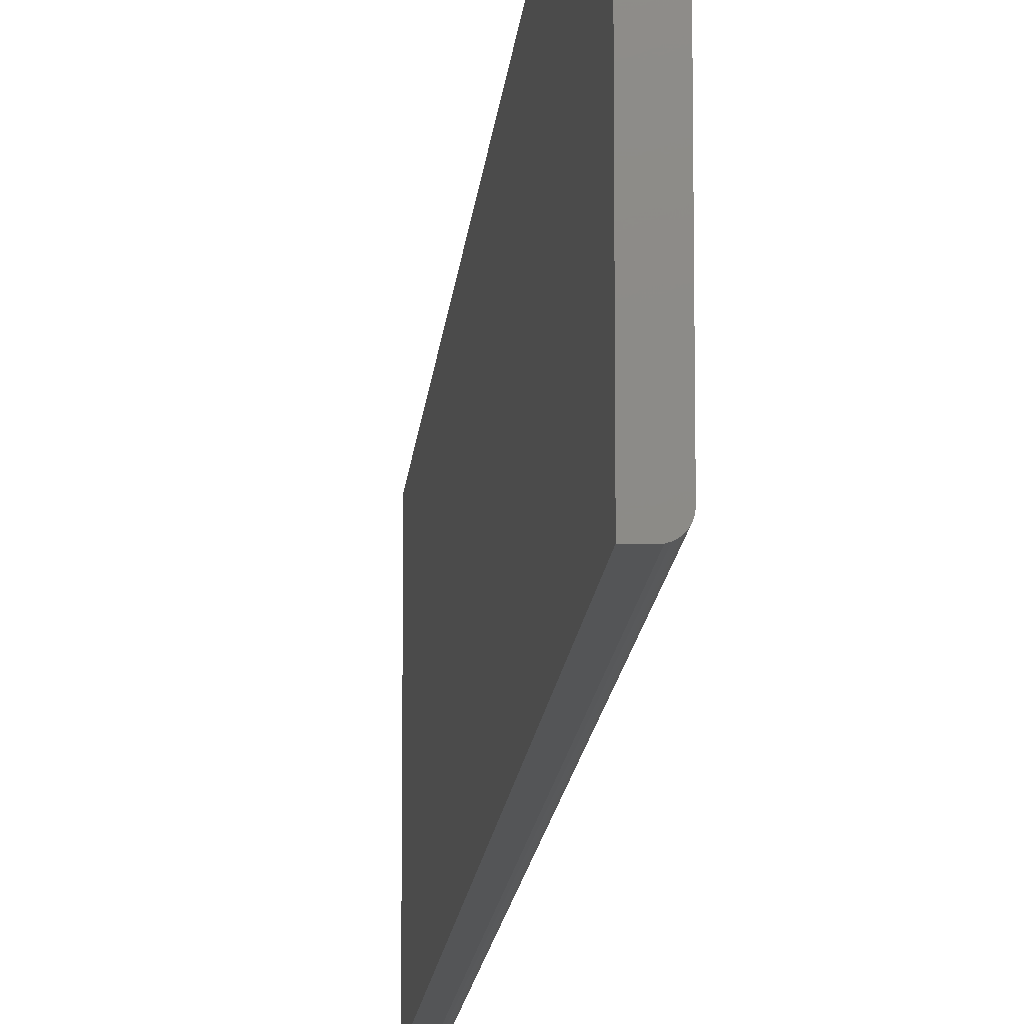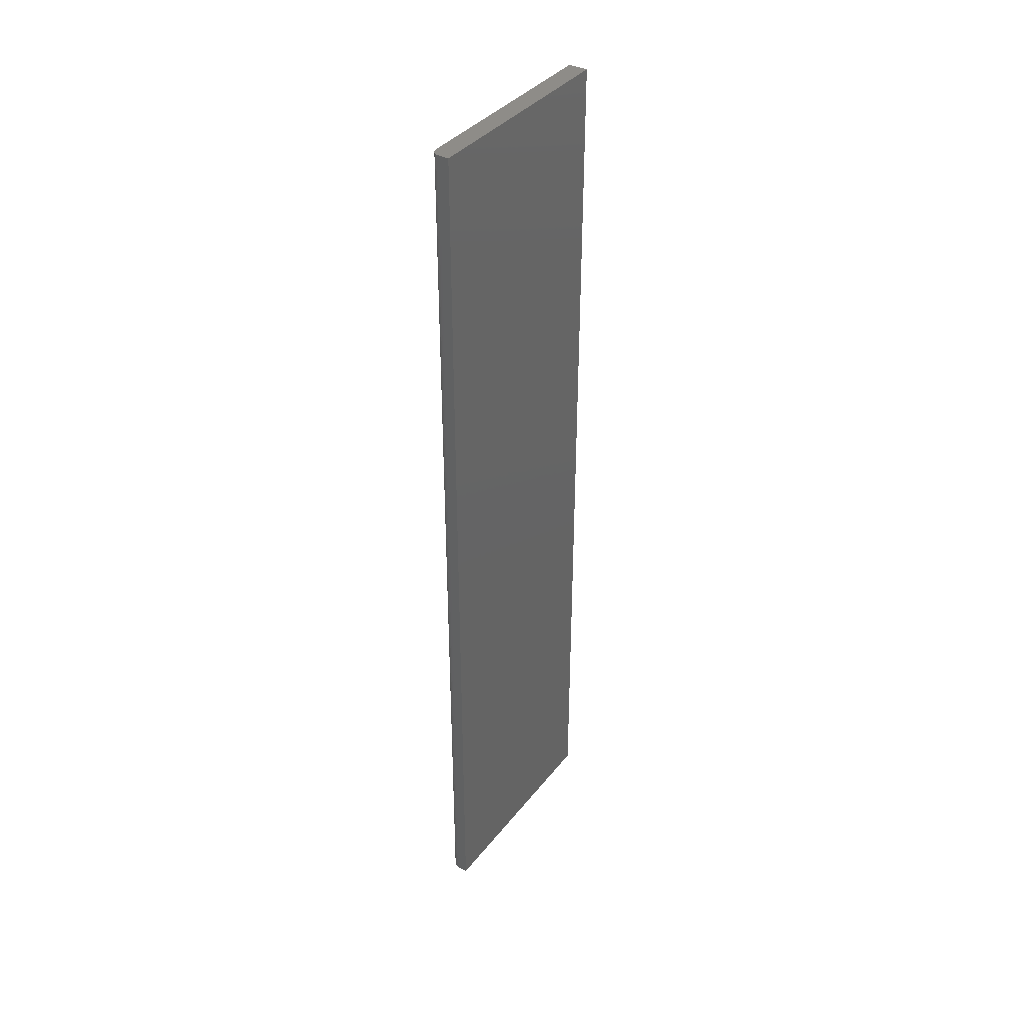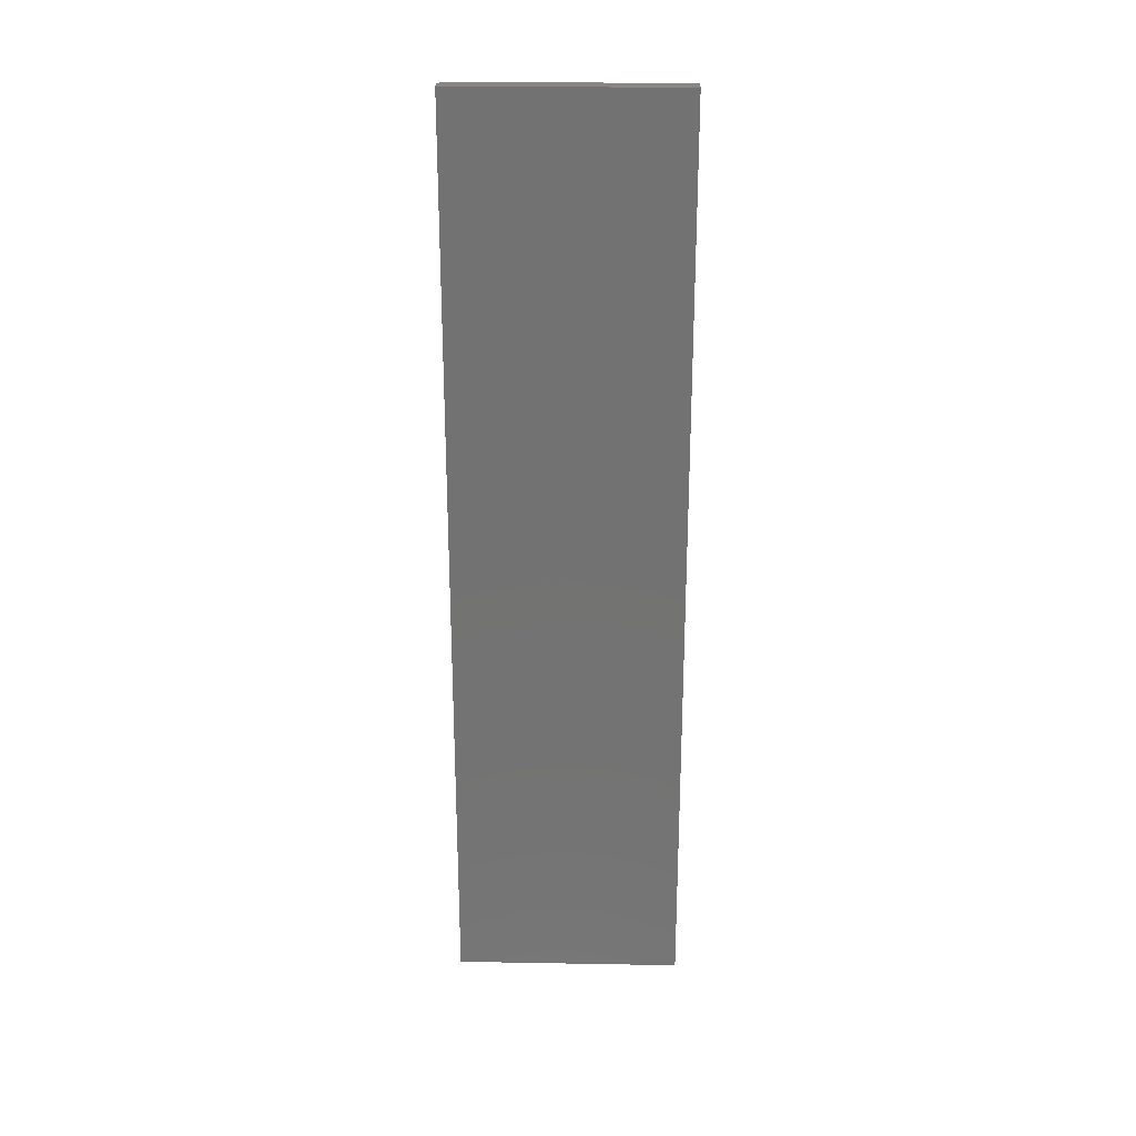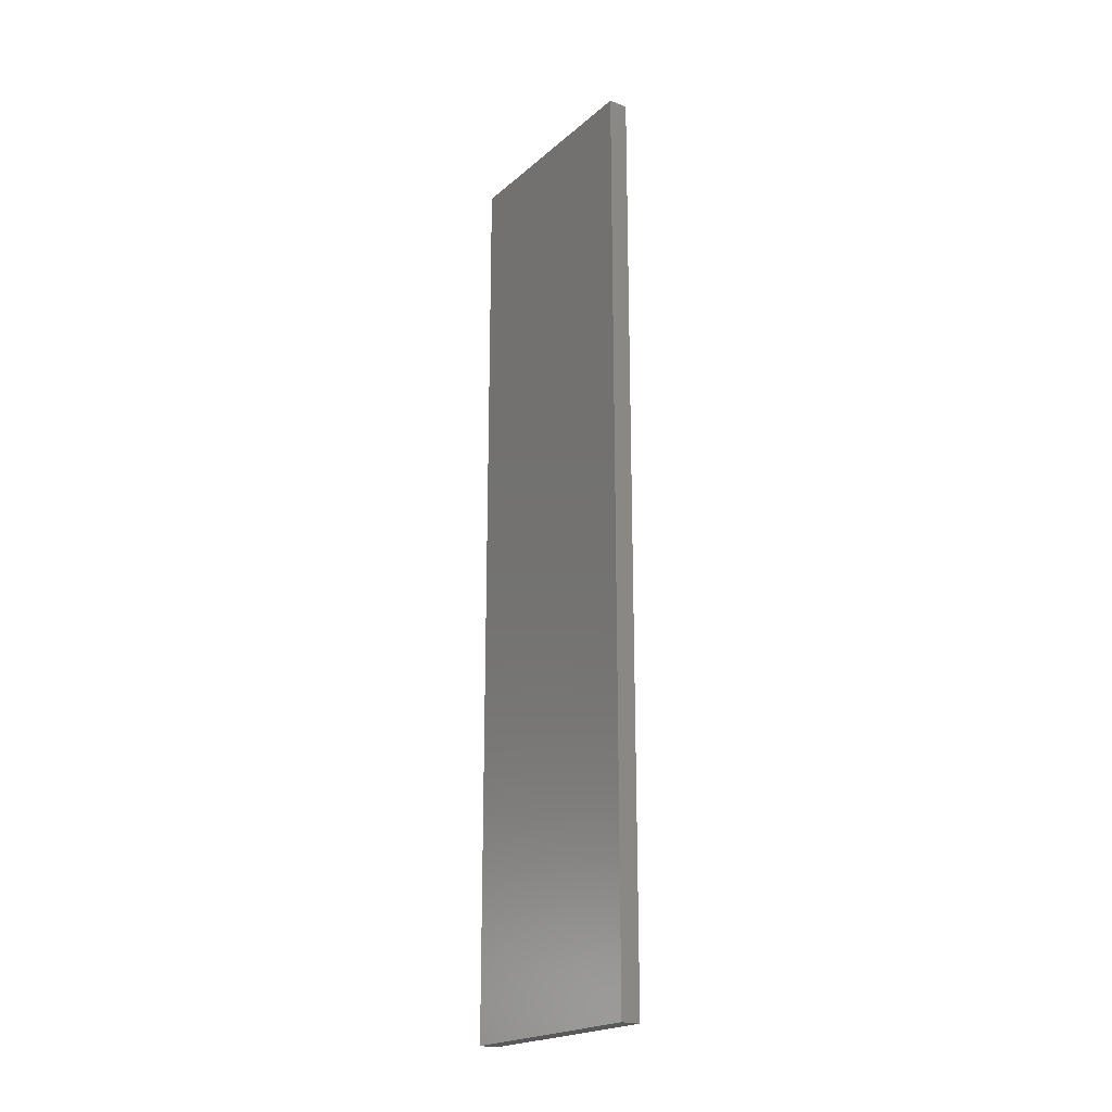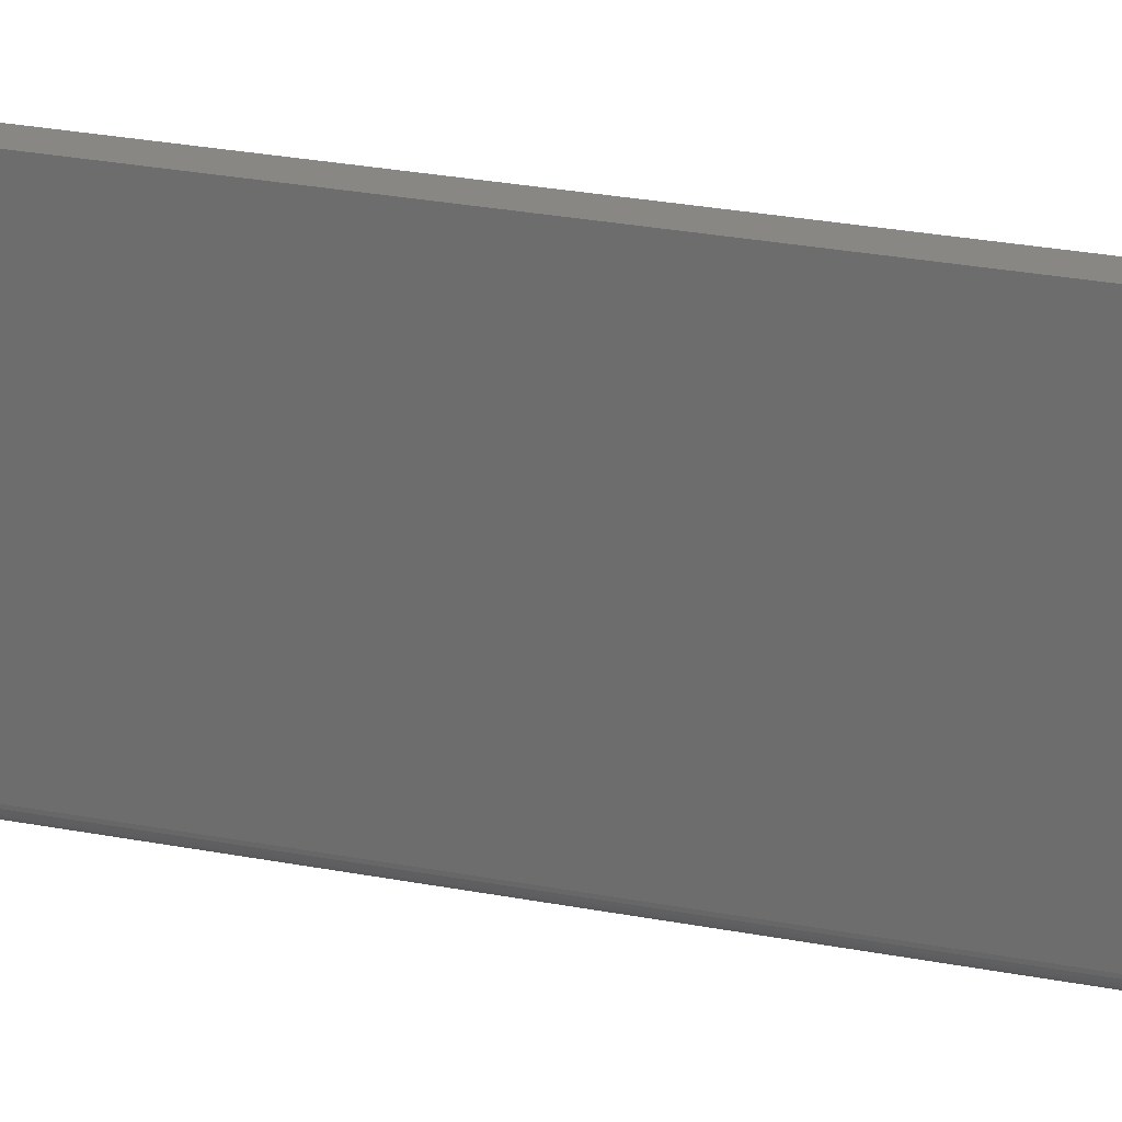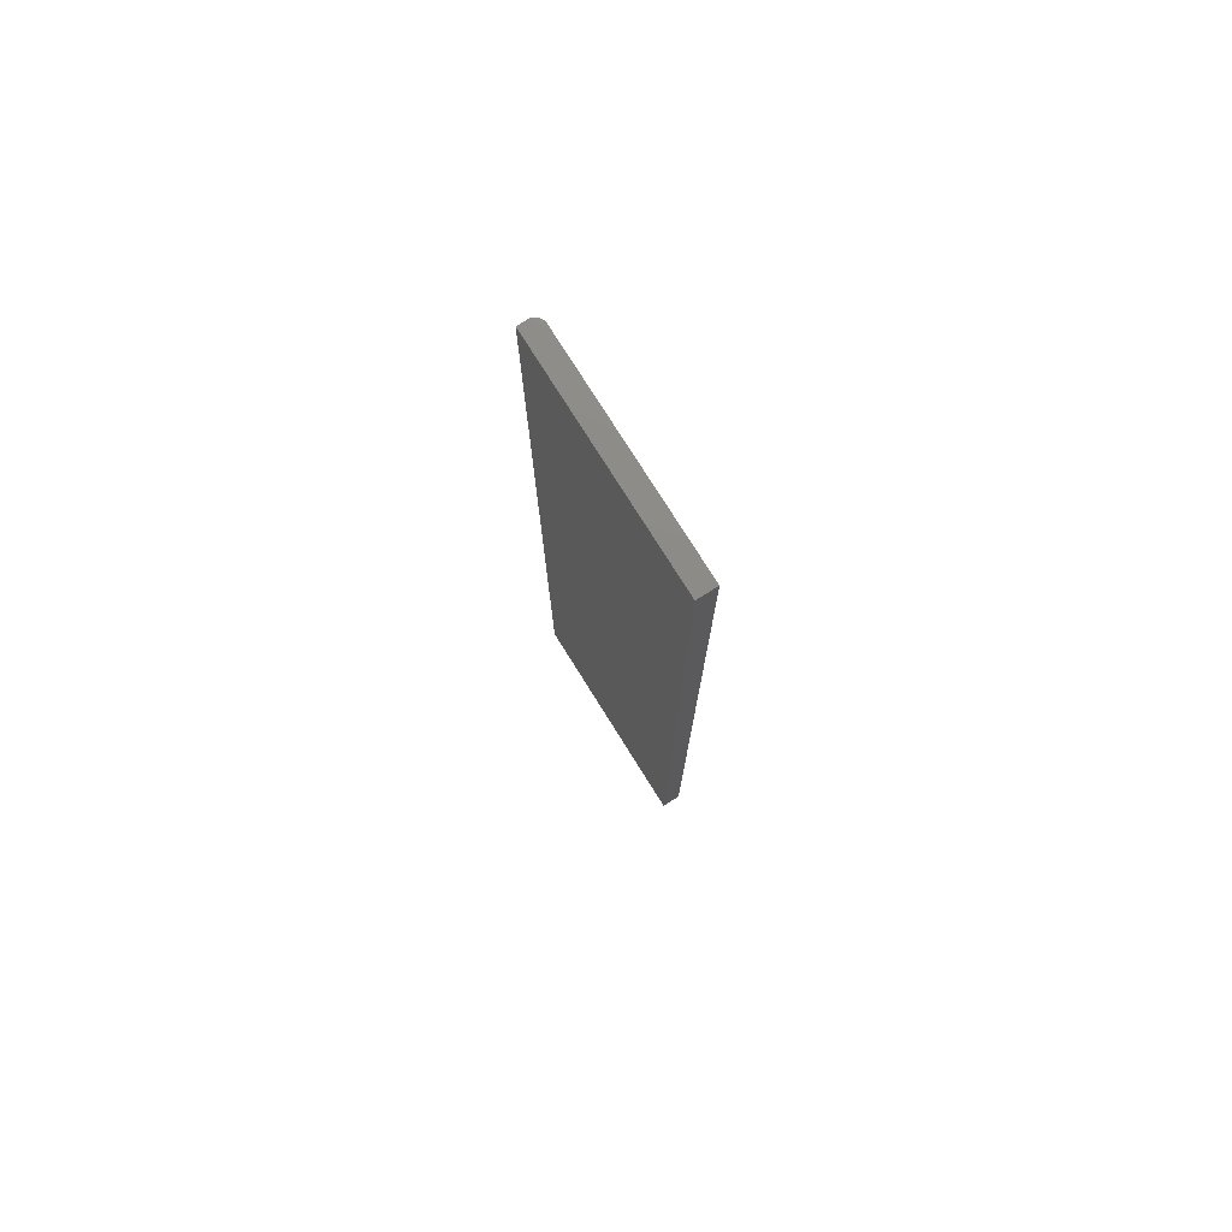
<metadata>
{"format":"stl","ext":"stl","renderer":"f3d","projection":"perspective","resolution":1024,"background":"white","views":[{"elev":-13.0,"azim":-4.3,"up":"+Z"},{"elev":37.5,"azim":-146.5,"up":"+Y"},{"elev":25.2,"azim":-88.4,"up":"+Y"},{"elev":-20.7,"azim":-34.0,"up":"+Y"},{"elev":25.5,"azim":107.6,"up":"+Z"},{"elev":76.3,"azim":-32.0,"up":"+Y"}]}
</metadata>
<code>
# stl→obj: 24 verts, 44 faces
v -0.007812 -0.007812 -0.1875
v -0.007812 0.75 -0.1875
v 0.0003289 -0.007812 -0.1875
v 0.0003289 0.75 -0.1875
v -0.007812 0.75 0
v 0.008141 0.75 0
v 0.008141 0.75 -0.1797
v 0.007991 0.75 -0.1812
v 0.007547 0.75 -0.1827
v 0.006825 0.75 -0.184
v 0.005853 0.75 -0.1852
v 0.004669 0.75 -0.1862
v 0.003319 0.75 -0.1869
v 0.001853 0.75 -0.1873
v 0.008141 -0.007812 -0.1797
v 0.008141 -0.007812 0
v -0.007812 -0.007812 0
v 0.007991 -0.007812 -0.1812
v 0.001853 -0.007812 -0.1873
v 0.003319 -0.007812 -0.1869
v 0.004669 -0.007812 -0.1862
v 0.005853 -0.007812 -0.1852
v 0.006825 -0.007812 -0.184
v 0.007547 -0.007812 -0.1827
f 1 2 3
f 3 2 4
f 5 6 7
f 8 9 10
f 8 10 11
f 8 11 12
f 2 5 7
f 2 7 8
f 2 8 12
f 12 13 14
f 12 14 4
f 12 4 2
f 15 7 16
f 16 7 6
f 16 17 15
f 18 3 19
f 18 19 20
f 18 20 21
f 18 21 22
f 18 22 23
f 18 23 24
f 1 3 18
f 1 18 15
f 1 15 17
f 3 4 19
f 19 4 14
f 19 14 20
f 20 14 13
f 20 13 21
f 21 13 12
f 21 12 22
f 22 12 11
f 22 11 23
f 23 11 10
f 23 10 24
f 24 10 9
f 24 9 18
f 18 9 8
f 18 8 15
f 15 8 7
f 17 16 5
f 5 16 6
f 2 1 5
f 5 1 17

</code>
